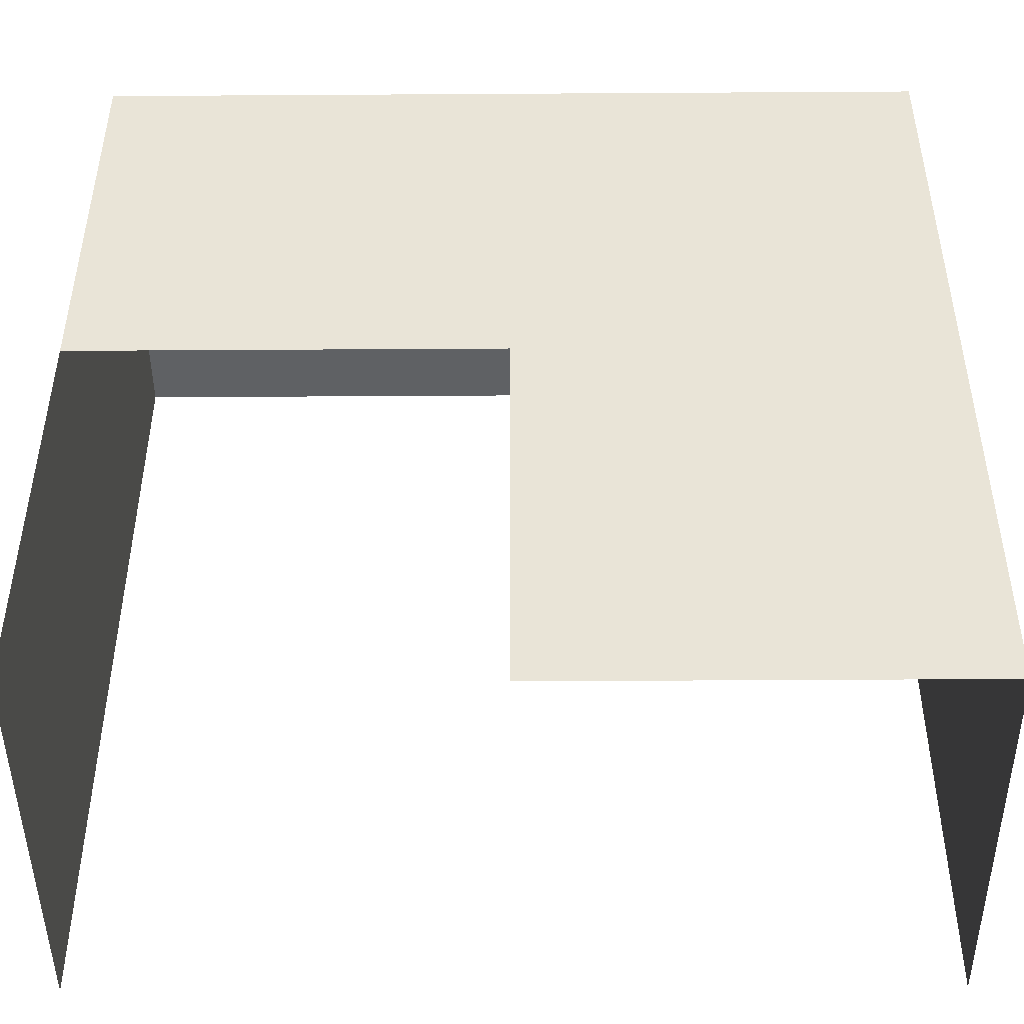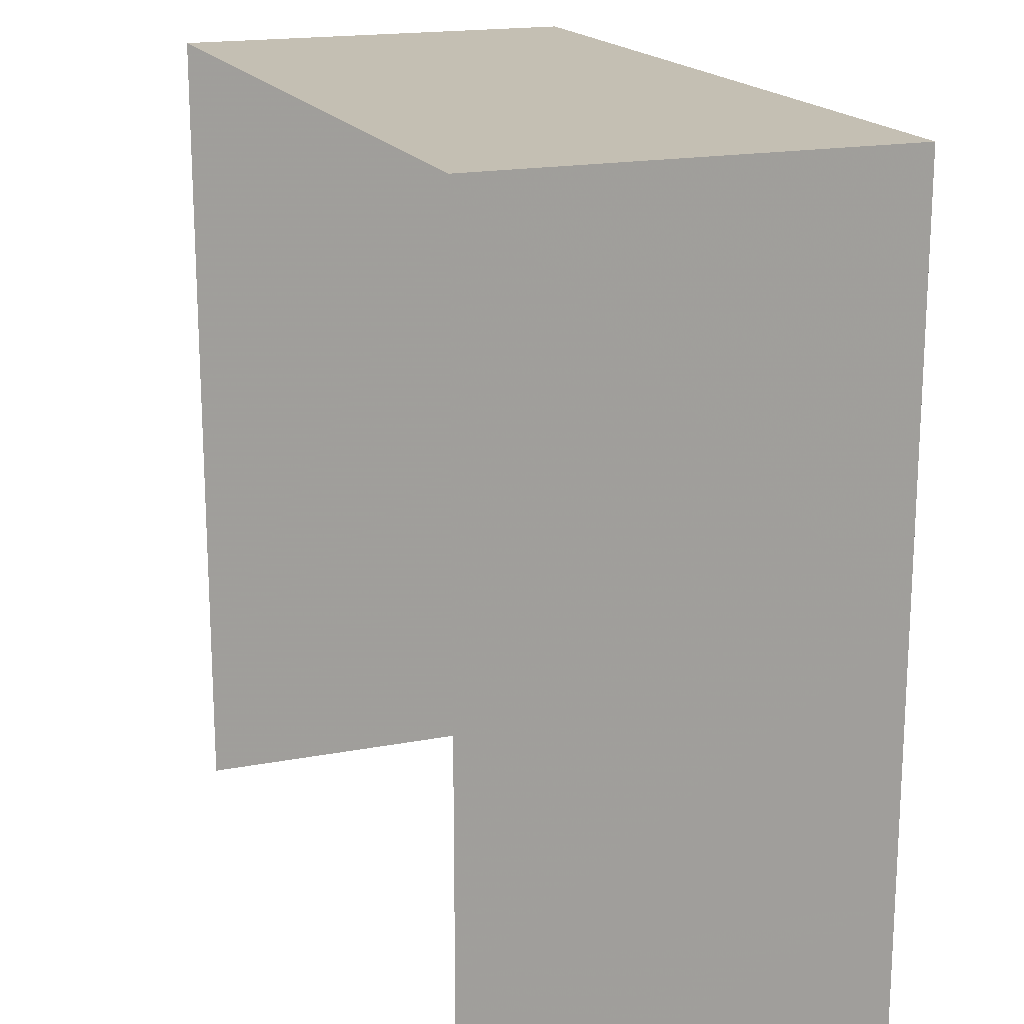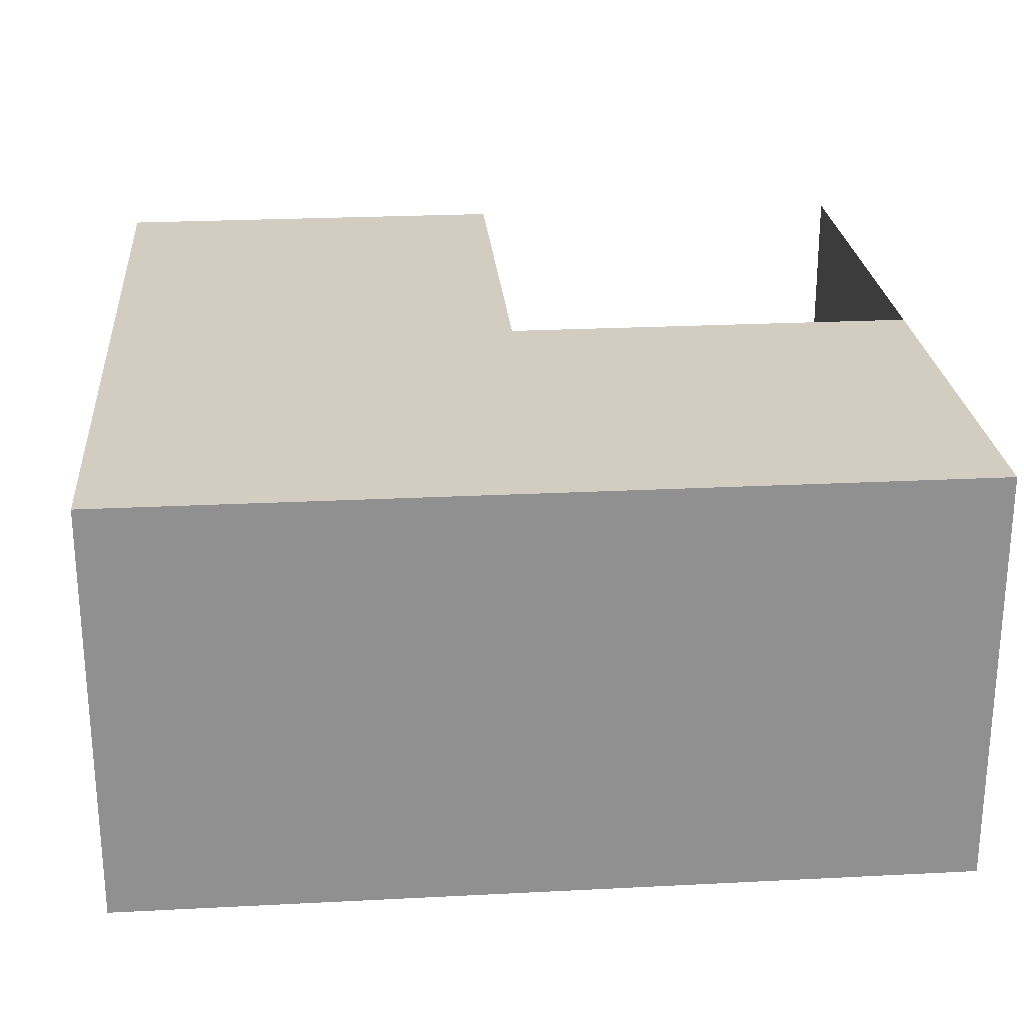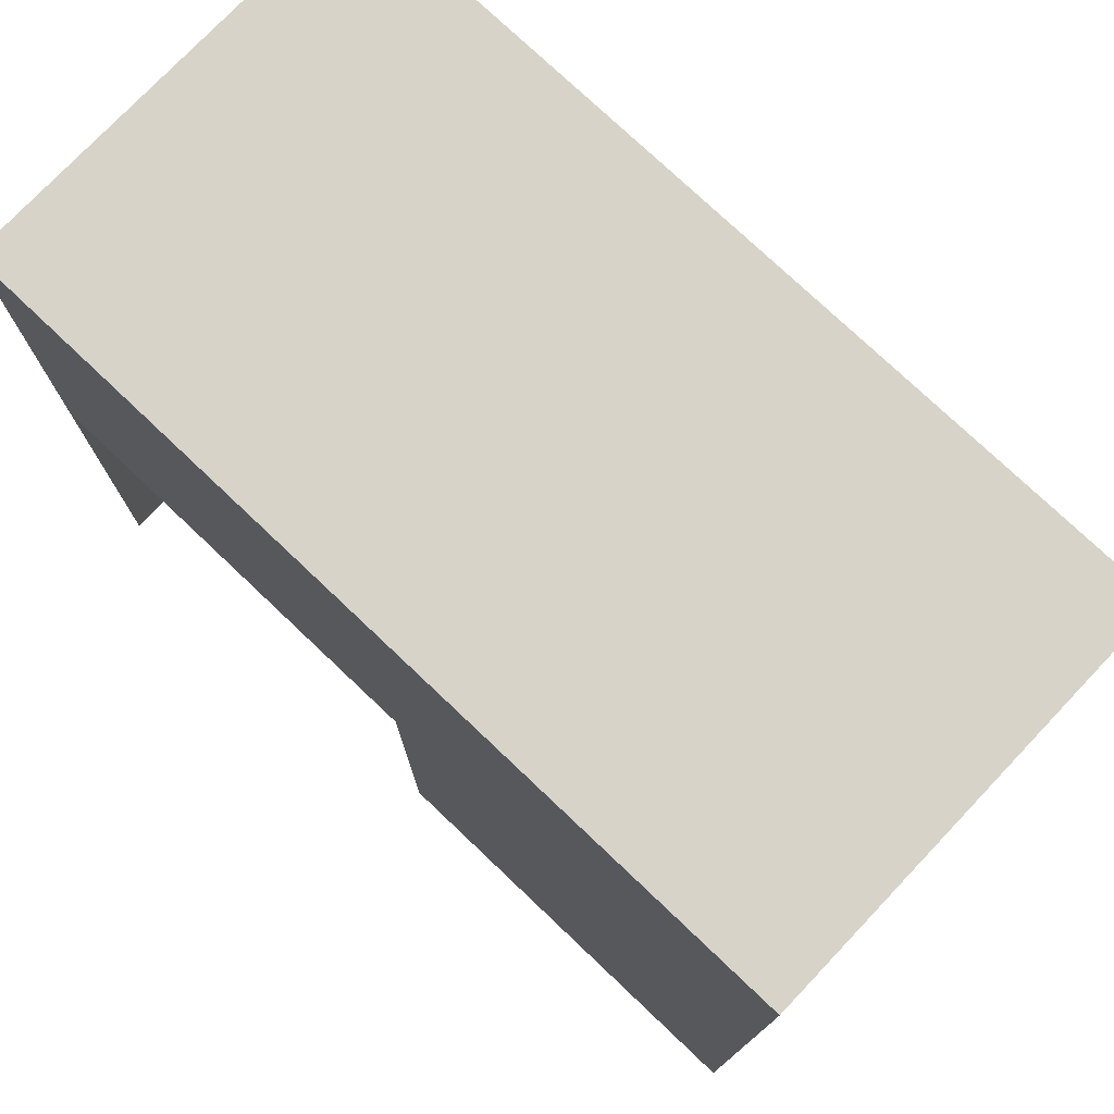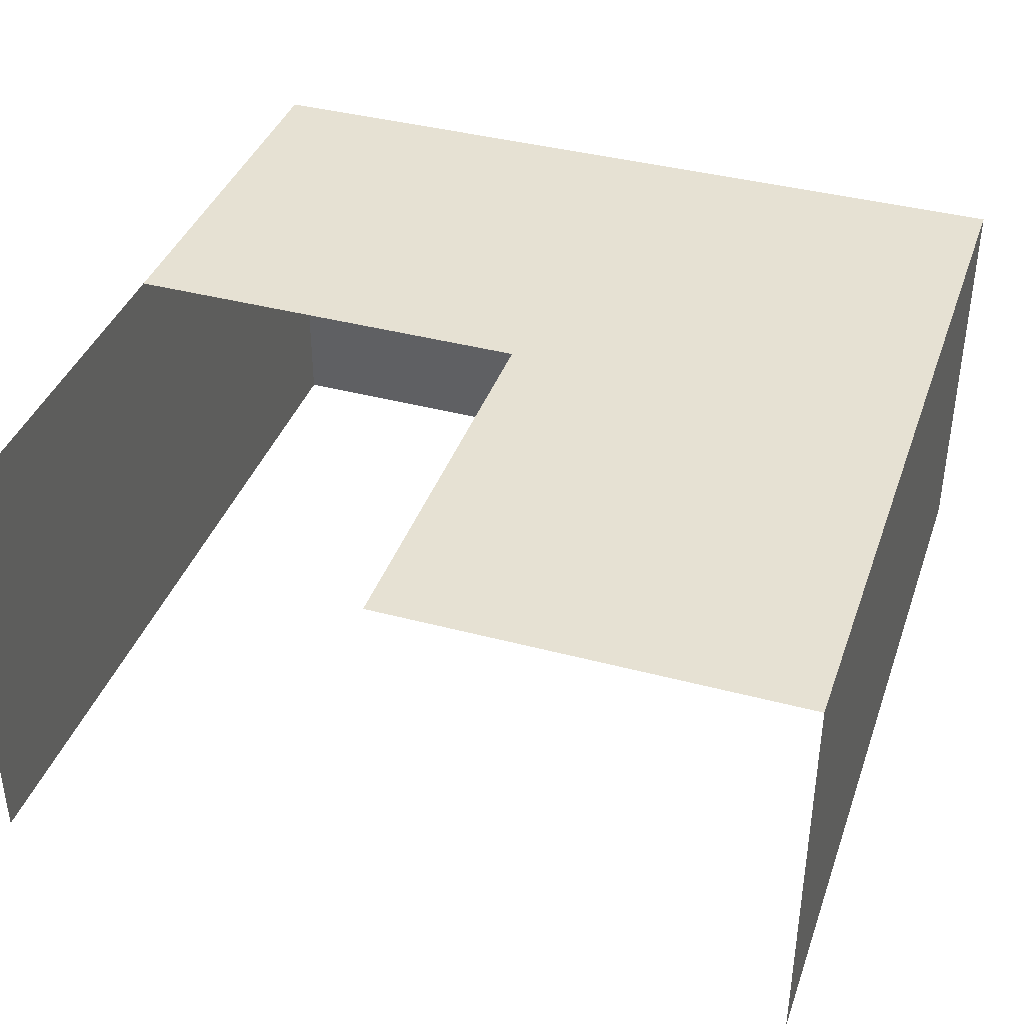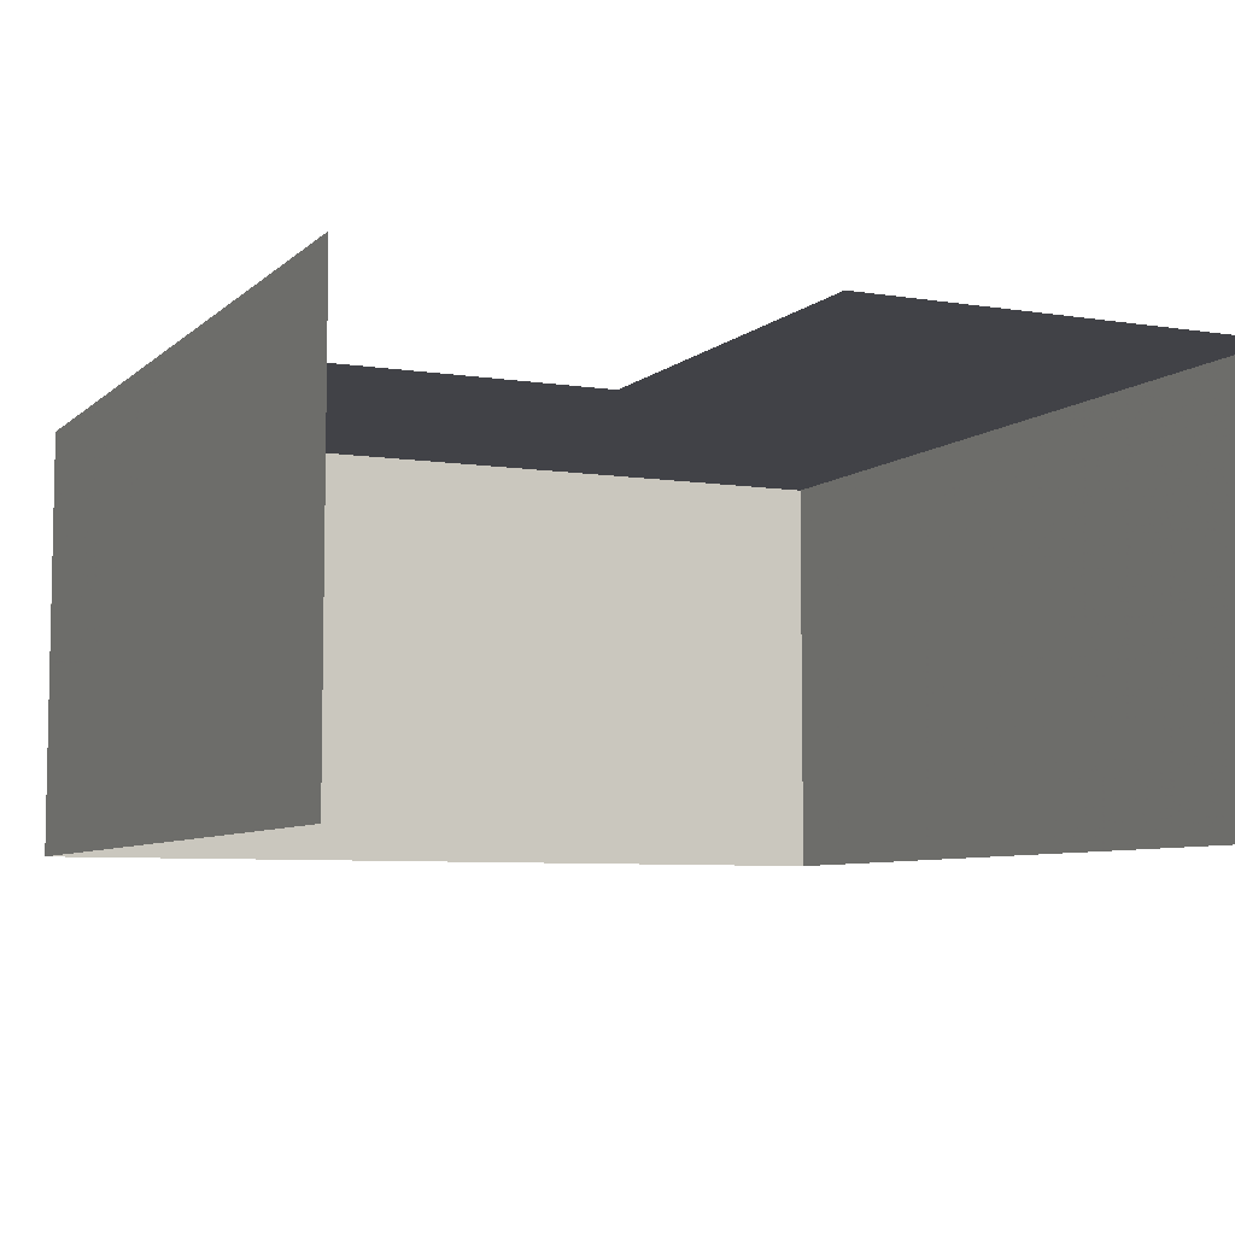
<metadata>
{"format":"obj","ext":"obj","renderer":"f3d","projection":"perspective","resolution":1024,"background":"white","views":[{"elev":-46.5,"azim":-179.6,"up":"+Z"},{"elev":17.9,"azim":69.3,"up":"+Z"},{"elev":24.6,"azim":-4.8,"up":"+Y"},{"elev":76.3,"azim":-136.5,"up":"+Z"},{"elev":38.9,"azim":-161.5,"up":"+Y"},{"elev":-6.8,"azim":155.2,"up":"+Y"}]}
</metadata>
<code>
v -969 -76 1778
v -969 -76 1738
v -969 -140 1738
v -969 -76 1842
v -969 -76 1778
v -969 -140 1738
v -969 -140 1842
v -969 -76 1842
v -969 -140 1738
v -905 -76 1778
v -905 -76 1738
v -969 -76 1738
v -969 -76 1778
v -905 -76 1778
v -969 -76 1738
v -841 -76 1842
v -841 -76 1778
v -905 -76 1778
v -969 -76 1842
v -841 -76 1842
v -905 -76 1778
v -969 -76 1778
v -969 -76 1842
v -905 -76 1778
v -841 -140 1738
v -841 -76 1738
v -841 -76 1778
v -841 -140 1842
v -841 -140 1738
v -841 -76 1778
v -841 -76 1842
v -841 -140 1842
v -841 -76 1778
v -841 -76 1842
v -969 -76 1842
v -969 -140 1842
v -841 -140 1842
v -841 -76 1842
v -969 -140 1842
v -969 -76 1714
v -969 -140 1714
v -969 -140 1738
v -969 -76 1738
v -969 -76 1714
v -969 -140 1738
v -905 -76 1714
v -969 -76 1714
v -969 -76 1738
v -905 -76 1738
v -905 -76 1714
v -969 -76 1738
v -841 -140 1714
v -841 -76 1714
v -841 -76 1738
v -841 -140 1724
v -841 -140 1714
v -841 -76 1738
v -841 -140 1738
v -841 -140 1724
v -841 -76 1738
f 1 2 3
f 4 5 6
f 7 8 9
f 10 11 12
f 13 14 15
f 16 17 18
f 19 20 21
f 22 23 24
f 25 26 27
f 28 29 30
f 31 32 33
f 34 35 36
f 37 38 39
f 40 41 42
f 43 44 45
f 46 47 48
f 49 50 51
f 52 53 54
f 55 56 57
f 58 59 60

</code>
